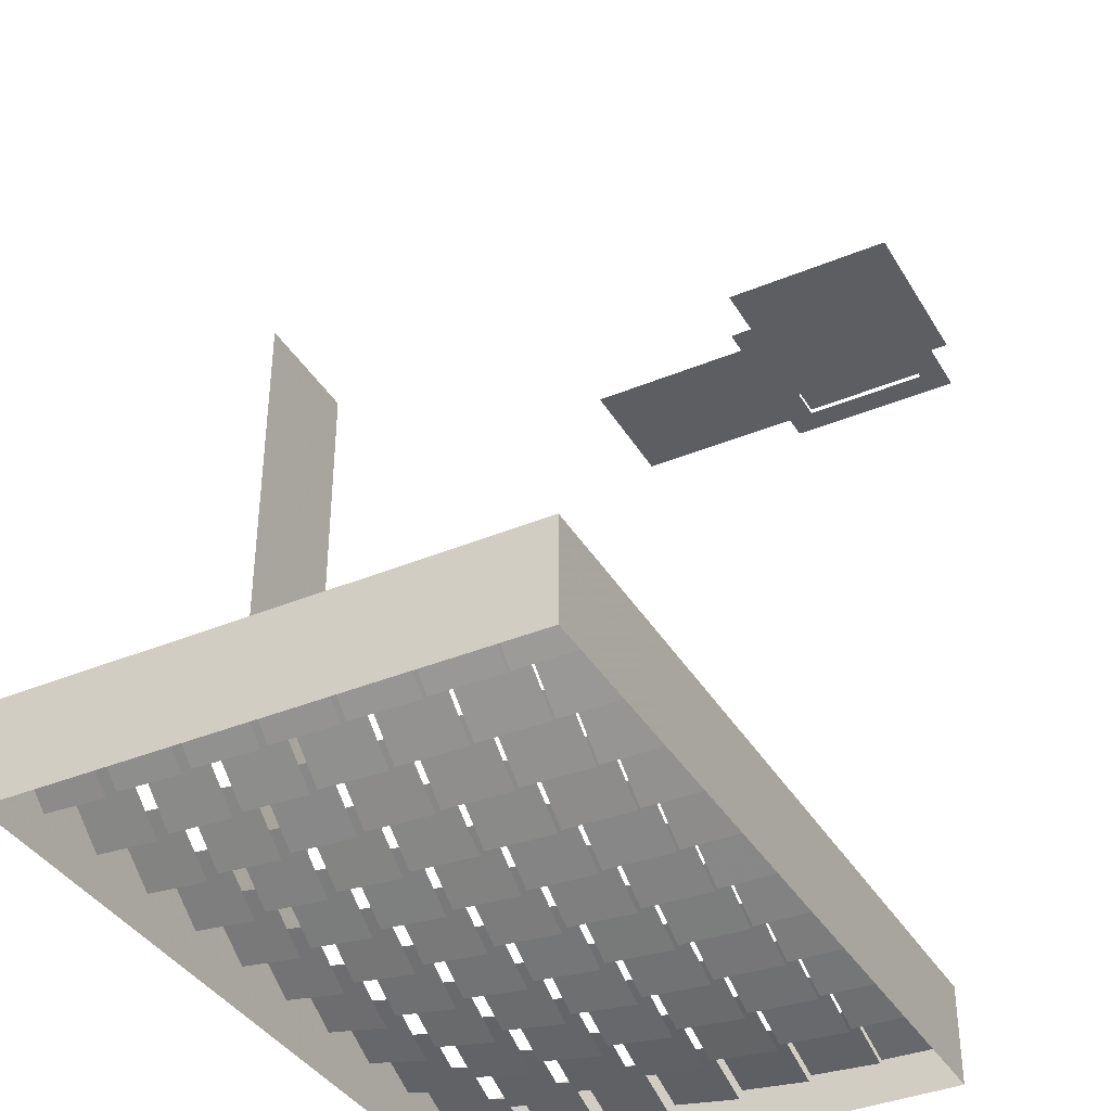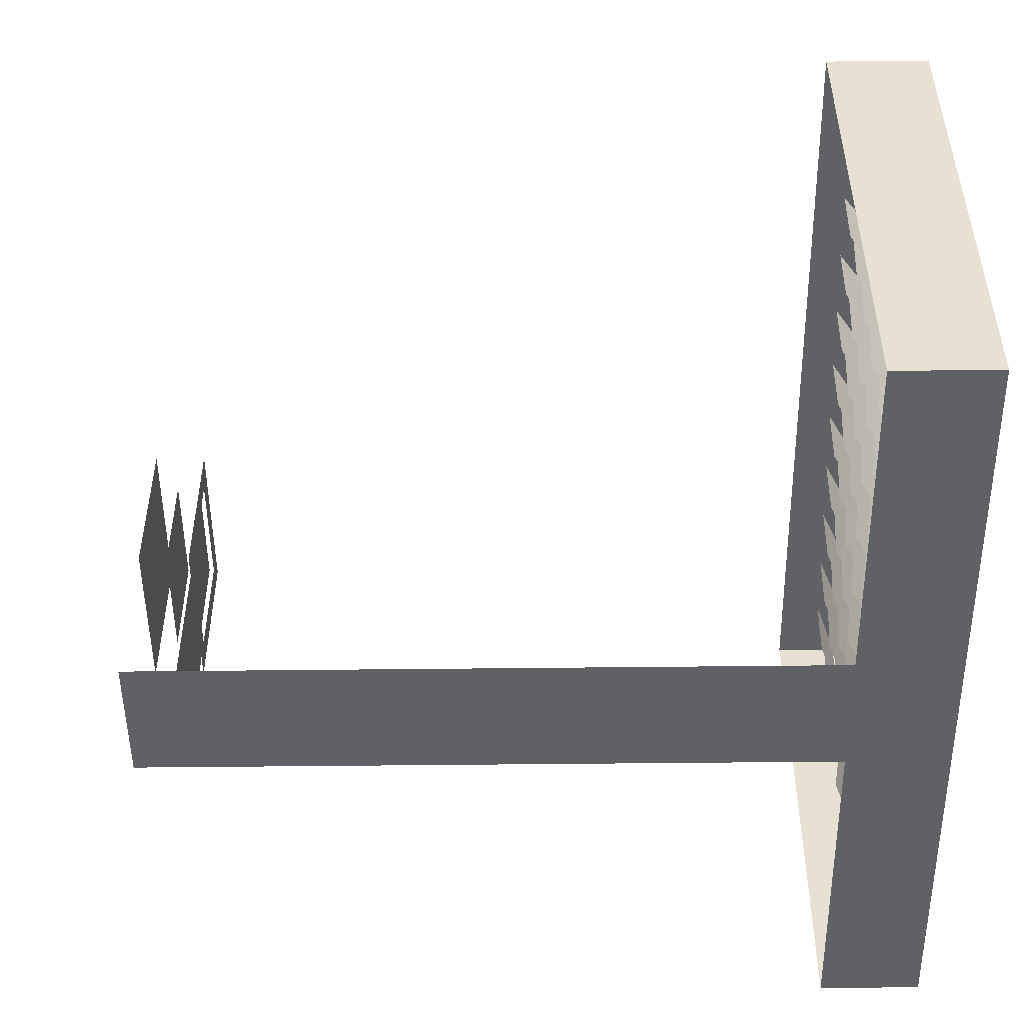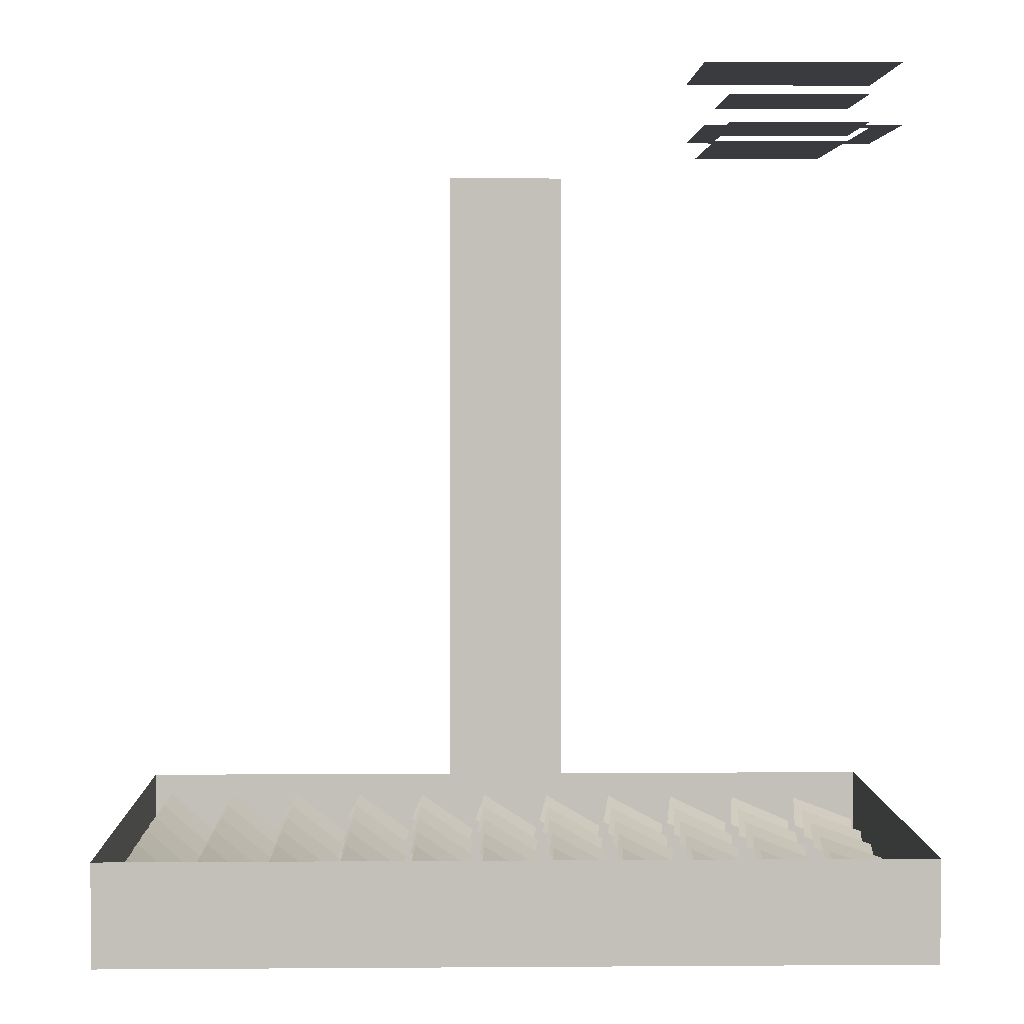
<metadata>
{"format":"obj","ext":"obj","renderer":"f3d","projection":"perspective","resolution":1024,"background":"white","views":[{"elev":-38.1,"azim":-62.2,"up":"+Y"},{"elev":-50.0,"azim":-89.3,"up":"+Z"},{"elev":3.1,"azim":-1.4,"up":"+Y"}]}
</metadata>
<code>
g absorber_support_vertical
v 0.125 0.25 -0.506
v -0.125 -5.722e-08 -0.506
v 0.125 -5.722e-08 -0.506
v -0.125 0.25 -0.506
v 0.125 0.5 -0.506
v -0.125 0.5 -0.506
v 0.125 0.75 -0.506
v -0.125 0.75 -0.506
v 0.125 1 -0.506
v -0.125 1 -0.506
v 0.125 1.25 -0.506
v -0.125 1.25 -0.506
v 0.125 1.44 -0.506
v -0.125 1.44 -0.506
f 1 2 3
f 1 4 2
f 5 4 1
f 5 6 4
f 7 6 5
f 7 8 6
f 9 8 7
f 9 10 8
f 11 10 9
f 11 12 10
f 13 12 11
f 13 14 12
g mirrors_housing_side_z_neg
v -0.59 0.1 -0.506
v -0.79 -0.1 -0.506
v -0.59 -0.1 -0.506
v -0.79 0.1 -0.506
v -0.39 0.1 -0.506
v -0.39 -0.1 -0.506
v -0.19 0.1 -0.506
v -0.19 -0.1 -0.506
v 0.01 0.1 -0.506
v 0.01 -0.1 -0.506
v 0.21 0.1 -0.506
v 0.21 -0.1 -0.506
v 0.41 0.1 -0.506
v 0.41 -0.1 -0.506
v 0.61 0.1 -0.506
v 0.61 -0.1 -0.506
v 0.79 0.1 -0.506
v 0.79 -0.1 -0.506
f 15 16 17
f 15 18 16
f 19 17 20
f 19 15 17
f 21 20 22
f 21 19 20
f 23 22 24
f 23 21 22
f 25 24 26
f 25 23 24
f 27 26 28
f 27 25 26
f 29 28 30
f 29 27 28
f 31 30 32
f 31 29 30
g reflector45.so_facet.facet
v 0.1956 -0.04719 -0.07346
v 0.08838 0.04719 -0.2105
v 0.2098 -0.02251 -0.2105
v 0.07421 0.02251 -0.07346
f 33 34 35
f 33 36 34
g reflector71.so_facet.facet
v 0.768 -0.04445 -0.3592
v 0.652 0.04445 -0.4928
v 0.7829 -0.00521 -0.4928
v 0.6371 0.00521 -0.3592
f 37 38 39
f 37 40 38
g reflector76.so_facet.facet
v 0.7746 -0.02764 0.3538
v 0.6454 0.02764 0.2142
v 0.7781 -0.01715 0.2142
v 0.6419 0.01715 0.3538
f 41 42 43
f 41 44 42
g absorber_top_cover
v 0.675 1.55 0.675
v 0.325 1.55 0.325
v 0.675 1.55 0.325
v 0.325 1.55 0.675
f 45 46 47
f 45 48 46
g absorber_support_horizontal
v 0.625 1.44 0.244
v 0.375 1.44 -0.006
v 0.625 1.44 -0.006
v 0.375 1.44 0.244
v 0.625 1.44 0.375
v 0.375 1.44 0.375
f 49 50 51
f 49 52 50
f 53 52 49
f 53 54 52
g reflector9.so_facet.facet
v -0.5238 -0.05608 -0.2154
v -0.6122 0.05608 -0.3526
v -0.5056 -0.0347 -0.3526
v -0.6304 0.0347 -0.2154
f 55 56 57
f 55 58 56
g reflector3.so_facet.facet
v -0.6655 -0.0552 -0.07291
v -0.7545 0.0552 -0.2111
v -0.6505 -0.03853 -0.2111
v -0.7695 0.03853 -0.07291
f 59 60 61
f 59 62 60
g reflector16.so_facet.facet
v -0.3805 -0.05514 -0.2155
v -0.4715 0.05514 -0.3525
v -0.3622 -0.03229 -0.3525
v -0.4898 0.03229 -0.2155
f 63 64 65
f 63 66 64
g reflector33.so_facet.facet
v -0.08843 -0.04571 0.2116
v -0.1956 0.04571 0.07242
v -0.0798 -0.03301 0.07242
v -0.2042 0.03301 0.2116
f 67 68 69
f 67 70 68
g absorber
v 0.625 1.5 0.625
v 0.375 1.5 0.375
v 0.625 1.5 0.375
v 0.375 1.5 0.625
f 71 72 73
f 71 74 72
g reflector36.so_facet.facet
v 0.04874 -0.05364 -0.3586
v -0.04874 0.05364 -0.4934
v 0.06905 -0.02202 -0.4934
v -0.06905 0.02202 -0.3586
f 75 76 77
f 75 78 76
g reflector39.so_facet.facet
v 0.05352 -0.04643 0.06914
v -0.05352 0.04643 -0.06914
v 0.06515 -0.02784 -0.06914
v -0.06515 0.02784 0.06914
f 79 80 81
f 79 82 80
g reflector67.so_facet.facet
v 0.6284 -0.0374 0.06893
v 0.5076 0.0374 -0.06893
v 0.6375 -0.01474 -0.06893
v 0.4985 0.01474 0.06893
f 83 84 85
f 83 86 84
g reflector51.so_facet.facet
v 0.3379 -0.04796 -0.2162
v 0.2301 0.04796 -0.3518
v 0.3541 -0.01718 -0.3518
v 0.2139 0.01718 -0.2162
f 87 88 89
f 87 90 88
g reflector54.so_facet.facet
v 0.3426 -0.03923 0.2115
v 0.2254 0.03923 0.07252
v 0.3503 -0.02401 0.07252
v 0.2177 0.02401 0.2115
f 91 92 93
f 91 94 92
g reflector22.so_facet.facet
v -0.2385 -0.05602 -0.3582
v -0.3295 0.05602 -0.4938
v -0.2175 -0.02798 -0.4938
v -0.3505 0.02798 -0.3582
f 95 96 97
f 95 98 96
g reflector27.so_facet.facet
v -0.2303 -0.04509 0.3539
v -0.3377 0.04509 0.2141
v -0.2249 -0.03786 0.2141
v -0.3431 0.03786 0.3539
f 99 100 101
f 99 102 100
g reflector74.so_facet.facet
v 0.772 -0.03477 0.0689
v 0.648 0.03477 -0.0689
v 0.7802 -0.0114 -0.0689
v 0.6398 0.0114 0.0689
f 103 104 105
f 103 106 104
g reflector46.so_facet.facet
v 0.1972 -0.04446 0.06907
v 0.08675 0.04446 -0.06907
v 0.2085 -0.02473 -0.06907
v 0.07554 0.02473 0.06907
f 107 108 109
f 107 110 108
g reflector43.so_facet.facet
v 0.1925 -0.05218 -0.3587
v 0.09148 0.05218 -0.4933
v 0.2122 -0.01878 -0.4933
v 0.07184 0.01878 -0.3587
f 111 112 113
f 111 114 112
g reflector49.so_facet.facet
v 0.2022 -0.03569 0.496
v 0.08176 0.03569 0.356
v 0.2039 -0.03265 0.356
v 0.08006 0.03265 0.496
f 115 116 117
f 115 118 116
g reflector15.so_facet.facet
v -0.382 -0.05697 -0.3581
v -0.47 0.05697 -0.4939
v -0.3608 -0.03066 -0.4939
v -0.4912 0.03066 -0.3581
f 119 120 121
f 119 122 120
g reflector5.so_facet.facet
v -0.6623 -0.05159 0.2117
v -0.7577 0.05159 0.0723
v -0.6537 -0.04203 0.0723
v -0.7663 0.04203 0.2117
f 123 124 125
f 123 126 124
g reflector10.so_facet.facet
v -0.5223 -0.05427 -0.07299
v -0.6137 0.05427 -0.211
v -0.5071 -0.0364 -0.211
v -0.6289 0.0364 -0.07299
f 127 128 129
f 127 130 128
g reflector31.so_facet.facet
v -0.09182 -0.05057 -0.07327
v -0.1922 0.05057 -0.2107
v -0.07678 -0.02869 -0.2107
v -0.2072 0.02869 -0.07327
f 131 132 133
f 131 134 132
g reflector34.so_facet.facet
v -0.08669 -0.04316 0.3538
v -0.1973 0.04316 0.2142
v -0.08143 -0.0354 0.2142
v -0.2026 0.0354 0.3538
f 135 136 137
f 135 138 136
g reflector61.so_facet.facet
v 0.4863 -0.03669 0.2115
v 0.3657 0.03669 0.07255
v 0.4934 -0.02073 0.07255
v 0.3586 0.02073 0.2115
f 139 140 141
f 139 142 140
g reflector64.so_facet.facet
v 0.6242 -0.04664 -0.3591
v 0.5118 0.04664 -0.4929
v 0.6405 -0.008583 -0.4929
v 0.4955 0.008583 -0.3591
f 143 144 145
f 143 146 144
g reflector59.so_facet.facet
v 0.4832 -0.04302 -0.07363
v 0.3688 0.04302 -0.2104
v 0.4958 -0.01579 -0.2104
v 0.3562 0.01579 -0.07363
f 147 148 149
f 147 150 148
g reflector53.so_facet.facet
v 0.341 -0.04228 0.06902
v 0.227 0.04228 -0.06902
v 0.3516 -0.02147 -0.06902
v 0.2164 0.02147 0.06902
f 151 152 153
f 151 154 152
g reflector56.so_facet.facet
v 0.3458 -0.03296 0.496
v 0.2222 0.03296 0.356
v 0.3474 -0.02974 0.356
v 0.2206 0.02974 0.496
f 155 156 157
f 155 158 156
g reflector24.so_facet.facet
v -0.2354 -0.05197 -0.07317
v -0.3326 0.05197 -0.2108
v -0.2202 -0.03148 -0.2108
v -0.3478 0.03148 -0.07317
f 159 160 161
f 159 162 160
g reflector29.so_facet.facet
v -0.09494 -0.05492 -0.3584
v -0.1891 0.05492 -0.4936
v -0.07417 -0.02509 -0.4936
v -0.2098 0.02509 -0.3584
f 163 164 165
f 163 166 164
g mirrors_housing_side_z_pos
v -0.59 0.1 0.506
v -0.79 -0.1 0.506
v -0.59 -0.1 0.506
v -0.79 0.1 0.506
v -0.39 0.1 0.506
v -0.39 -0.1 0.506
v -0.19 0.1 0.506
v -0.19 -0.1 0.506
v 0.01 0.1 0.506
v 0.01 -0.1 0.506
v 0.21 0.1 0.506
v 0.21 -0.1 0.506
v 0.41 0.1 0.506
v 0.41 -0.1 0.506
v 0.61 0.1 0.506
v 0.61 -0.1 0.506
v 0.79 0.1 0.506
v 0.79 -0.1 0.506
f 167 168 169
f 167 170 168
f 171 169 172
f 171 167 169
f 173 172 174
f 173 171 172
f 175 174 176
f 175 173 174
f 177 176 178
f 177 175 176
f 179 178 180
f 179 177 178
f 181 180 182
f 181 179 180
f 183 182 184
f 183 181 182
g reflector77.so_facet.facet
v 0.7758 -0.02406 0.496
v 0.6442 0.02406 0.356
v 0.777 -0.02044 0.356
v 0.643 0.02044 0.496
f 185 186 187
f 185 188 186
g reflector72.so_facet.facet
v 0.7693 -0.04141 -0.2165
v 0.6507 0.04141 -0.3515
v 0.782 -0.006943 -0.3515
v 0.638 0.006943 -0.2165
f 189 190 191
f 189 192 190
g reflector44.so_facet.facet
v 0.194 -0.04977 -0.2161
v 0.08996 0.04977 -0.3519
v 0.211 -0.02053 -0.3519
v 0.07297 0.02053 -0.2161
f 193 194 195
f 193 196 194
g reflector41.so_facet.facet
v 0.05694 -0.04101 0.3538
v -0.05694 0.04101 0.2142
v 0.06207 -0.03272 0.2142
v -0.06207 0.03272 0.3538
f 197 198 199
f 197 200 198
g mirrors_housing_side_x_pos
v 0.79 0.1 0.306
v 0.79 -0.1 0.506
v 0.79 -0.1 0.306
v 0.79 0.1 0.506
v 0.79 0.1 0.106
v 0.79 -0.1 0.106
v 0.79 0.1 -0.094
v 0.79 -0.1 -0.094
v 0.79 0.1 -0.294
v 0.79 -0.1 -0.294
v 0.79 0.1 -0.494
v 0.79 -0.1 -0.494
v 0.79 0.1 -0.506
v 0.79 -0.1 -0.506
f 201 202 203
f 201 204 202
f 205 203 206
f 205 201 203
f 207 206 208
f 207 205 206
f 209 208 210
f 209 207 208
f 211 210 212
f 211 209 210
f 213 212 214
f 213 211 212
g reflector8.so_facet.facet
v -0.5253 -0.05779 -0.3579
v -0.6107 0.05779 -0.4941
v -0.5042 -0.03313 -0.4941
v -0.6318 0.03313 -0.3579
f 215 216 217
f 215 218 216
g reflector18.so_facet.facet
v -0.3772 -0.05115 0.06932
v -0.4748 0.05115 -0.06932
v -0.3652 -0.03595 -0.06932
v -0.4868 0.03595 0.06932
f 219 220 221
f 219 222 220
g reflector17.so_facet.facet
v -0.3789 -0.0532 -0.07308
v -0.4731 0.0532 -0.2109
v -0.3636 -0.03405 -0.2109
v -0.4884 0.03405 -0.07308
f 223 224 225
f 223 226 224
g reflector7.so_facet.facet
v -0.6588 -0.04779 0.496
v -0.7612 0.04779 0.356
v -0.657 -0.04579 0.356
v -0.763 0.04579 0.496
f 227 228 229
f 227 230 228
g reflector12.so_facet.facet
v -0.5189 -0.05038 0.2117
v -0.6171 0.05038 0.07232
v -0.5102 -0.04011 0.07232
v -0.6258 0.04011 0.2117
f 231 232 233
f 231 234 232
g reflector37.so_facet.facet
v 0.05027 -0.05139 -0.2159
v -0.05027 0.05139 -0.3521
v 0.06786 -0.02375 -0.3521
v -0.06786 0.02375 -0.2159
f 235 236 237
f 235 238 236
g reflector2.so_facet.facet
v -0.667 -0.05689 -0.2153
v -0.753 0.05689 -0.3527
v -0.649 -0.03691 -0.3527
v -0.771 0.03691 -0.2153
f 239 240 241
f 239 242 240
g reflector63.so_facet.facet
v 0.4892 -0.03008 0.496
v 0.3628 0.03008 0.356
v 0.4907 -0.0267 0.356
v 0.3613 0.0267 0.496
f 243 244 245
f 243 246 244
g reflector66.so_facet.facet
v 0.627 -0.04067 -0.07369
v 0.509 0.04067 -0.2103
v 0.6386 -0.01237 -0.2103
v 0.4974 0.01237 -0.07369
f 247 248 249
f 247 250 248
g reflector69.so_facet.facet
v 0.6312 -0.03055 0.3538
v 0.5048 0.03055 0.2142
v 0.6352 -0.02038 0.2142
v 0.5008 0.02038 0.3538
f 251 252 253
f 251 254 252
g absorber_housing
v 0.675 1.44 0.675
v 0.625 1.44 0.625
v 0.625 1.44 0.375
v 0.375 1.44 0.375
v 0.325 1.44 0.325
v 0.675 1.44 0.325
v 0.375 1.44 0.625
v 0.325 1.44 0.675
f 255 256 257
f 257 258 259
f 257 259 260
f 255 257 260
f 261 256 255
f 261 255 262
f 258 261 262
f 258 262 259
g reflector55.so_facet.facet
v 0.3442 -0.03611 0.3538
v 0.2238 0.03611 0.2142
v 0.3489 -0.02678 0.2142
v 0.2191 0.02678 0.3538
f 263 264 265
f 263 266 264
g reflector21.so_facet.facet
v -0.372 -0.04459 0.496
v -0.48 0.04459 0.356
v -0.3702 -0.04227 0.356
v -0.4818 0.04227 0.496
f 267 268 269
f 267 270 268
g reflector26.so_facet.facet
v -0.232 -0.04746 0.2116
v -0.336 0.04746 0.07239
v -0.2233 -0.0356 0.07239
v -0.3447 0.0356 0.2116
f 271 272 273
f 271 274 272
g reflector75.so_facet.facet
v 0.7733 -0.03123 0.2114
v 0.6467 0.03123 0.07259
v 0.7792 -0.01412 0.07259
v 0.6408 0.01412 0.2114
f 275 276 277
f 275 278 276
g reflector70.so_facet.facet
v 0.6326 -0.02709 0.496
v 0.5034 0.02709 0.356
v 0.6339 -0.02358 0.356
v 0.5021 0.02358 0.496
f 279 280 281
f 279 282 280
g reflector42.so_facet.facet
v 0.05866 -0.03824 0.496
v -0.05866 0.03824 0.356
v 0.06043 -0.03538 0.356
v -0.06043 0.03538 0.496
f 283 284 285
f 283 286 284
g reflector48.so_facet.facet
v 0.2006 -0.03866 0.3538
v 0.08342 0.03866 0.2142
v 0.2055 -0.02984 0.2142
v 0.07848 0.02984 0.3538
f 287 288 289
f 287 290 288
g reflector4.so_facet.facet
v -0.6639 -0.05343 0.06944
v -0.7561 0.05343 -0.06944
v -0.652 -0.04024 -0.06944
v -0.768 0.04024 0.06944
f 291 292 293
f 291 294 292
g reflector11.so_facet.facet
v -0.5206 -0.05237 0.06938
v -0.6154 0.05237 -0.06938
v -0.5086 -0.03821 -0.06938
v -0.6274 0.03821 0.06938
f 295 296 297
f 295 298 296
g reflector32.so_facet.facet
v -0.09015 -0.0482 0.0692
v -0.1938 0.0482 -0.0692
v -0.07824 -0.03076 -0.0692
v -0.2058 0.03076 0.0692
f 299 300 301
f 299 302 300
g absorber_glazing
v 0.625 1.45 0.625
v 0.375 1.45 0.375
v 0.625 1.45 0.375
v 0.375 1.45 0.625
f 303 304 305
f 303 306 304
g reflector35.so_facet.facet
v -0.08494 -0.04057 0.496
v -0.1991 0.04057 0.356
v -0.08312 -0.0379 0.356
v -0.2009 0.0379 0.496
f 307 308 309
f 307 310 308
g reflector38.so_facet.facet
v 0.05187 -0.04898 -0.07337
v -0.05187 0.04898 -0.2106
v 0.06656 -0.02569 -0.2106
v -0.06656 0.02569 -0.07337
f 311 312 313
f 311 314 312
g reflector60.so_facet.facet
v 0.4847 -0.03992 0.06897
v 0.3673 0.03992 -0.06897
v 0.4947 -0.01812 -0.06897
v 0.3573 0.01812 0.06897
f 315 316 317
f 315 318 316
g reflector50.so_facet.facet
v 0.3364 -0.05052 -0.3589
v 0.2316 0.05052 -0.4931
v 0.3551 -0.01543 -0.4931
v 0.2129 0.01543 -0.3589
f 319 320 321
f 319 322 320
g reflector57.so_facet.facet
v 0.4803 -0.04867 -0.359
v 0.3717 0.04867 -0.493
v 0.4979 -0.01201 -0.493
v 0.3541 0.01201 -0.359
f 323 324 325
f 323 326 324
g reflector23.so_facet.facet
v -0.237 -0.05406 -0.2157
v -0.331 0.05406 -0.3523
v -0.2188 -0.02965 -0.3523
v -0.3492 0.02965 -0.2157
f 327 328 329
f 327 330 328
g reflector28.so_facet.facet
v -0.2285 -0.04269 0.496
v -0.3395 0.04269 0.356
v -0.2267 -0.0402 0.356
v -0.3413 0.0402 0.496
f 331 332 333
f 331 334 332
g reflector73.so_facet.facet
v 0.7707 -0.03818 -0.07374
v 0.6493 0.03818 -0.2103
v 0.7811 -0.009002 -0.2103
v 0.6389 0.009002 -0.07374
f 335 336 337
f 335 338 336
g reflector47.so_facet.facet
v 0.1989 -0.0416 0.2115
v 0.08509 0.0416 0.07249
v 0.207 -0.02718 0.07249
v 0.07696 0.02718 0.2115
f 339 340 341
f 339 342 340
g reflector40.so_facet.facet
v 0.05522 -0.04376 0.2115
v -0.05522 0.04376 0.07246
v 0.06366 -0.03019 0.07246
v -0.06366 0.03019 0.2115
f 343 344 345
f 343 346 344
g mirrors_housing_side_x_neg
v -0.79 0.1 0.306
v -0.79 -0.1 0.506
v -0.79 -0.1 0.306
v -0.79 0.1 0.506
v -0.79 0.1 0.106
v -0.79 -0.1 0.106
v -0.79 0.1 -0.094
v -0.79 -0.1 -0.094
v -0.79 0.1 -0.294
v -0.79 -0.1 -0.294
v -0.79 0.1 -0.494
v -0.79 -0.1 -0.494
v -0.79 0.1 -0.506
v -0.79 -0.1 -0.506
f 347 348 349
f 347 350 348
f 351 349 352
f 351 347 349
f 353 352 354
f 353 351 352
f 355 354 356
f 355 353 354
f 357 356 358
f 357 355 356
f 359 358 360
f 359 357 358
g reflector1.so_facet.facet
v -0.6685 -0.05848 -0.3578
v -0.7515 0.05848 -0.4942
v -0.6476 -0.03538 -0.4942
v -0.7724 0.03538 -0.3578
f 361 362 363
f 361 364 362
g reflector6.so_facet.facet
v -0.6606 -0.04971 0.3539
v -0.7594 0.04971 0.2141
v -0.6553 -0.04389 0.2141
v -0.7647 0.04389 0.3539
f 365 366 367
f 365 368 366
g reflector13.so_facet.facet
v -0.5172 -0.04835 0.3539
v -0.6188 0.04835 0.2141
v -0.5119 -0.04209 0.2141
v -0.6241 0.04209 0.3539
f 369 370 371
f 369 372 370
g reflector14.so_facet.facet
v -0.5155 -0.04628 0.496
v -0.6205 0.04628 0.356
v -0.5136 -0.04413 0.356
v -0.6224 0.04413 0.496
f 373 374 375
f 373 376 374
g reflector19.so_facet.facet
v -0.3755 -0.04901 0.2116
v -0.4765 0.04901 0.07236
v -0.3668 -0.03797 0.07236
v -0.4852 0.03797 0.2116
f 377 378 379
f 377 380 378
g reflector30.so_facet.facet
v -0.09342 -0.05282 -0.2158
v -0.1906 0.05282 -0.3522
v -0.07543 -0.0268 -0.3522
v -0.2086 0.0268 -0.2158
f 381 382 383
f 381 384 382
g reflector62.so_facet.facet
v 0.4878 -0.03339 0.3538
v 0.3642 0.03339 0.2142
v 0.4921 -0.02361 0.2142
v 0.3599 0.02361 0.3538
f 385 386 387
f 385 388 386
g reflector65.so_facet.facet
v 0.6256 -0.04376 -0.2164
v 0.5104 0.04376 -0.3516
v 0.6396 -0.01032 -0.3516
v 0.4964 0.01032 -0.2164
f 389 390 391
f 389 392 390
g reflector58.so_facet.facet
v 0.4817 -0.04595 -0.2163
v 0.3703 0.04595 -0.3517
v 0.4969 -0.01375 -0.3517
v 0.3551 0.01375 -0.2163
f 393 394 395
f 393 396 394
g reflector68.so_facet.facet
v 0.6298 -0.03401 0.2114
v 0.5062 0.03401 0.07257
v 0.6364 -0.01742 0.07257
v 0.4996 0.01742 0.2114
f 397 398 399
f 397 400 398
g reflector52.so_facet.facet
v 0.3394 -0.0452 -0.07355
v 0.2286 0.0452 -0.2104
v 0.3529 -0.01919 -0.2104
v 0.2151 0.01919 -0.07355
f 401 402 403
f 401 404 402
g reflector20.so_facet.facet
v -0.3738 -0.04682 0.3539
v -0.4782 0.04682 0.2141
v -0.3685 -0.04008 0.2141
v -0.4835 0.04008 0.3539
f 405 406 407
f 405 408 406
g reflector25.so_facet.facet
v -0.2337 -0.04977 0.06926
v -0.3343 0.04977 -0.06926
v -0.2217 -0.03347 -0.06926
v -0.3463 0.03347 0.06926
f 409 410 411
f 409 412 410

</code>
